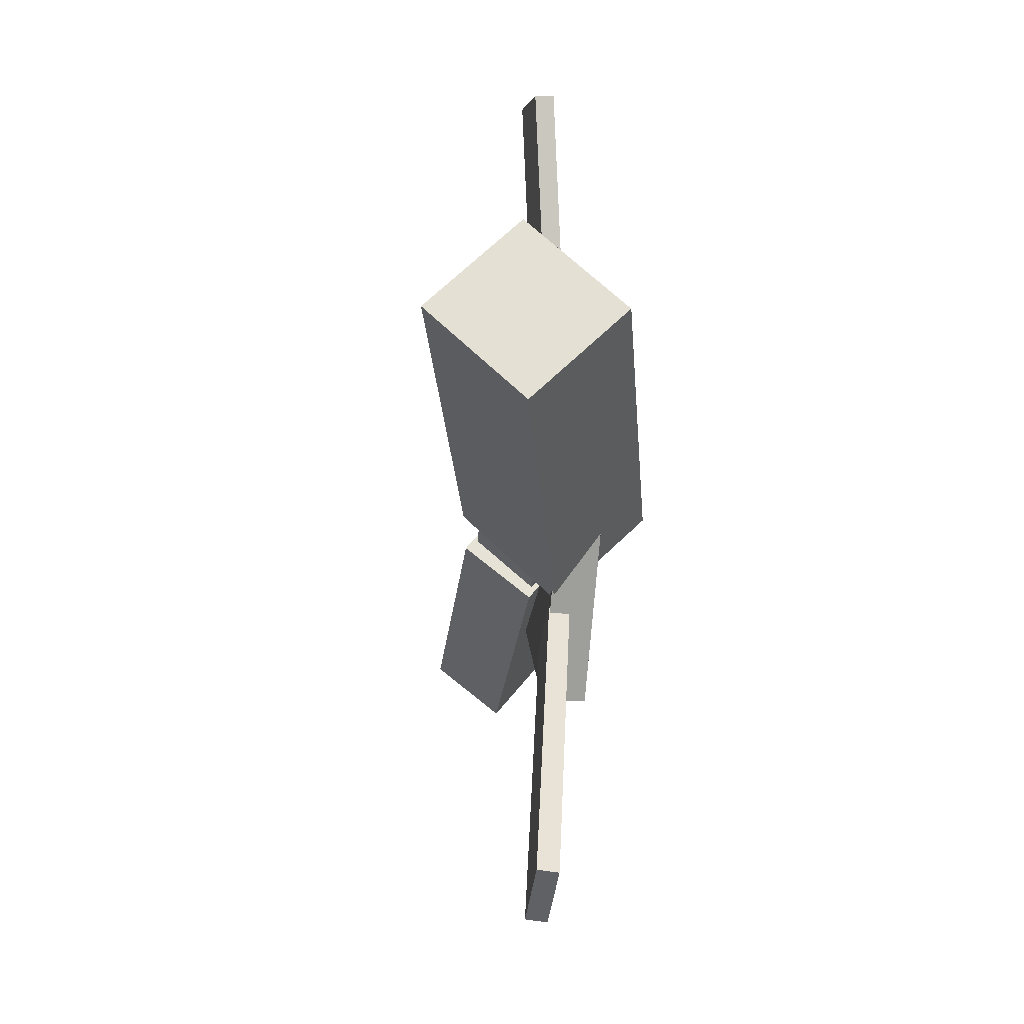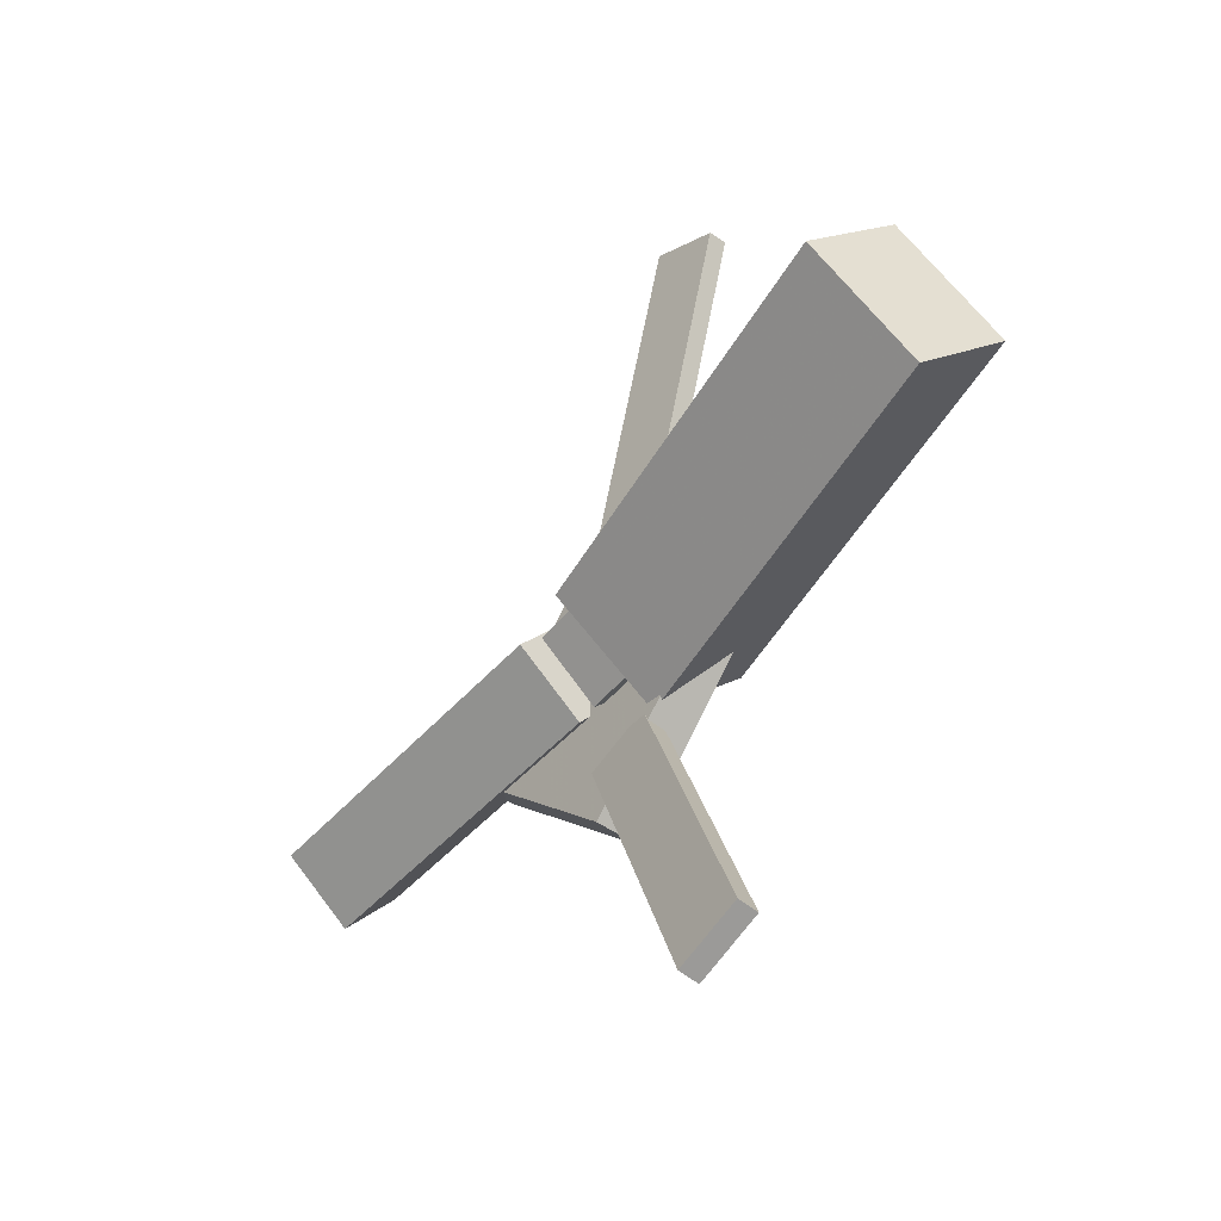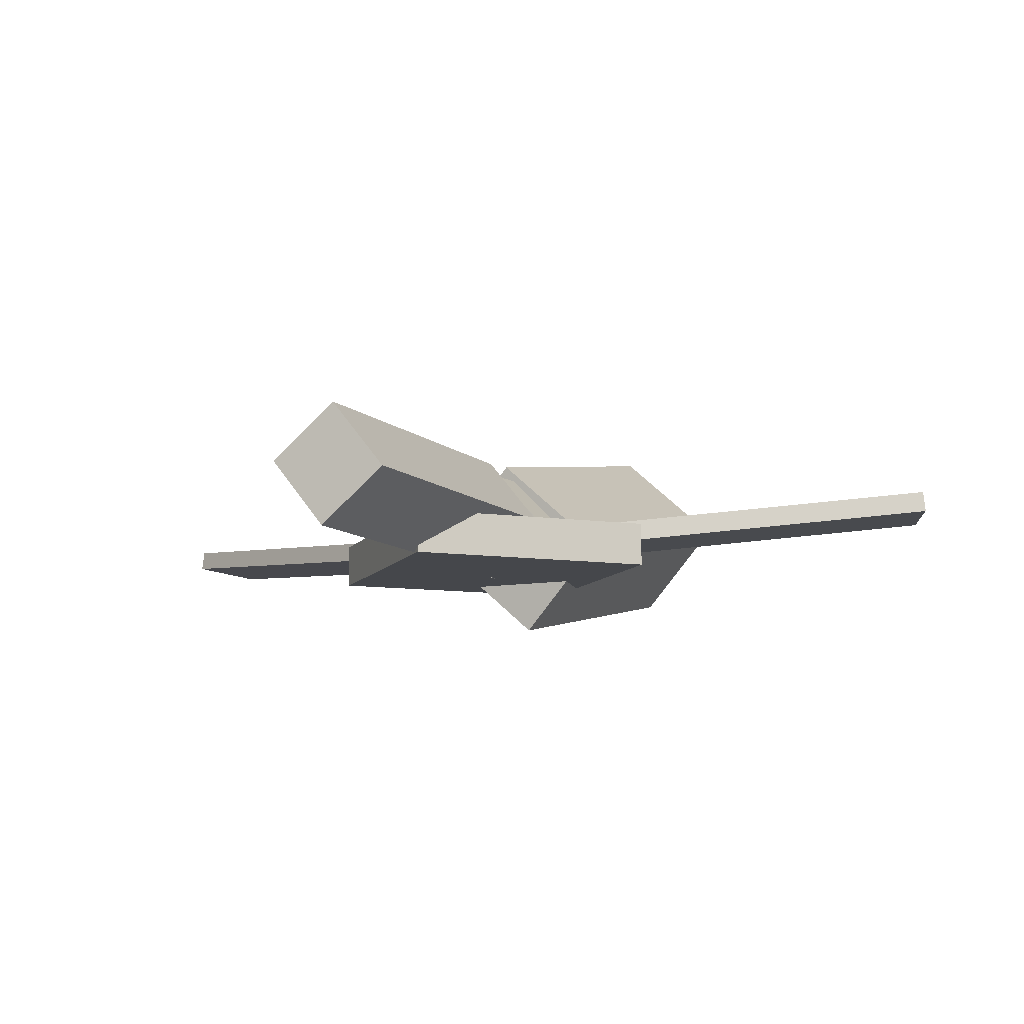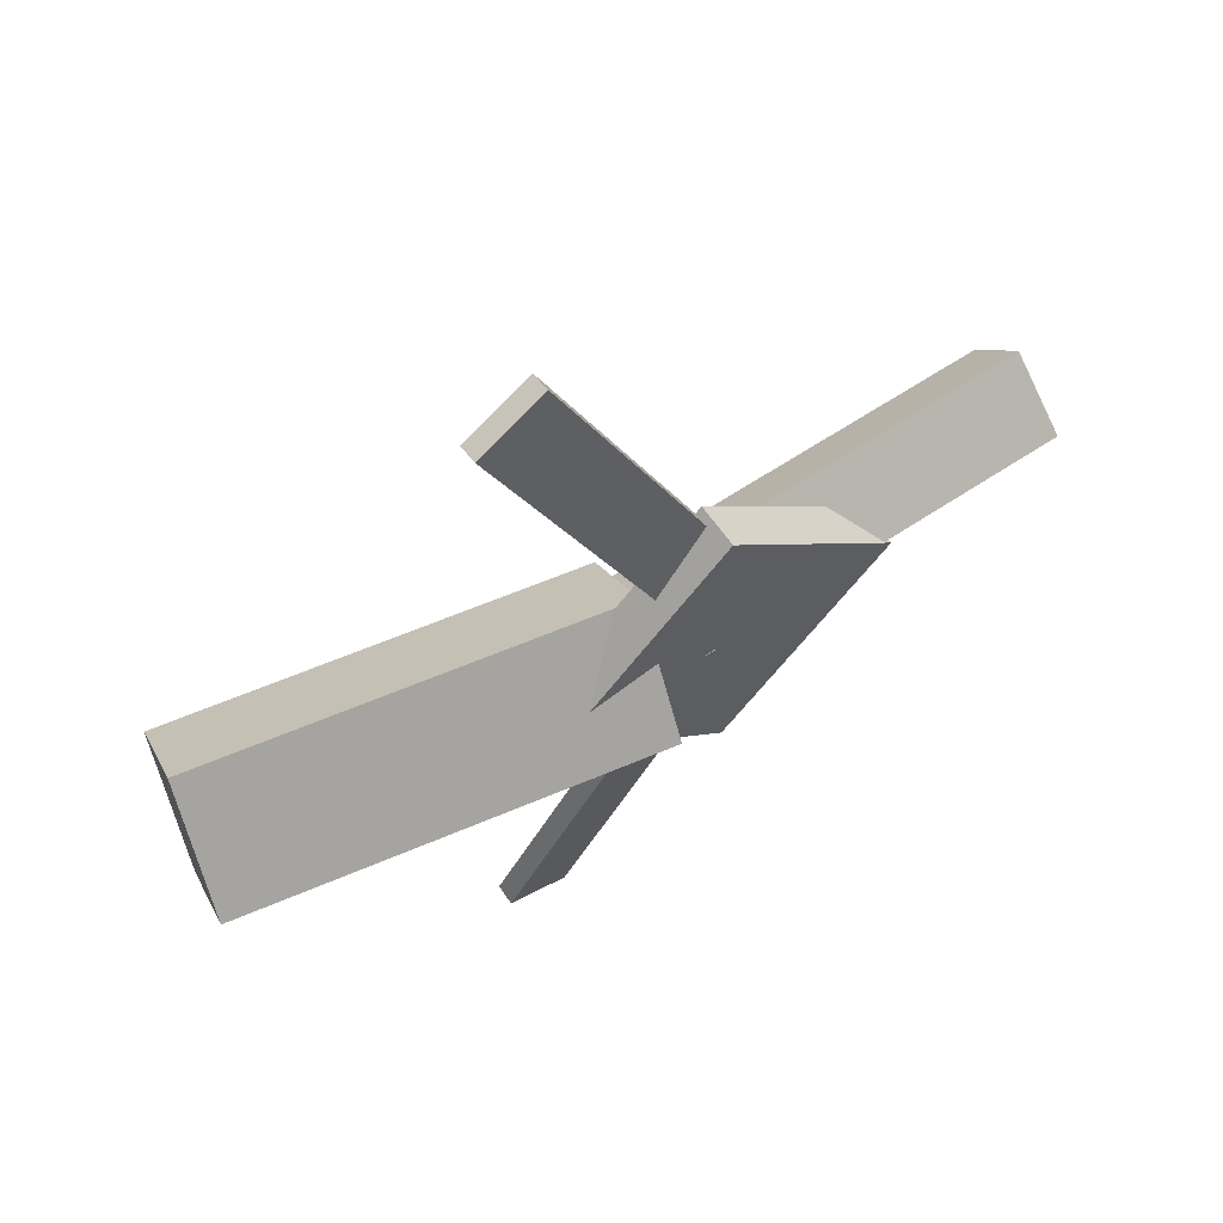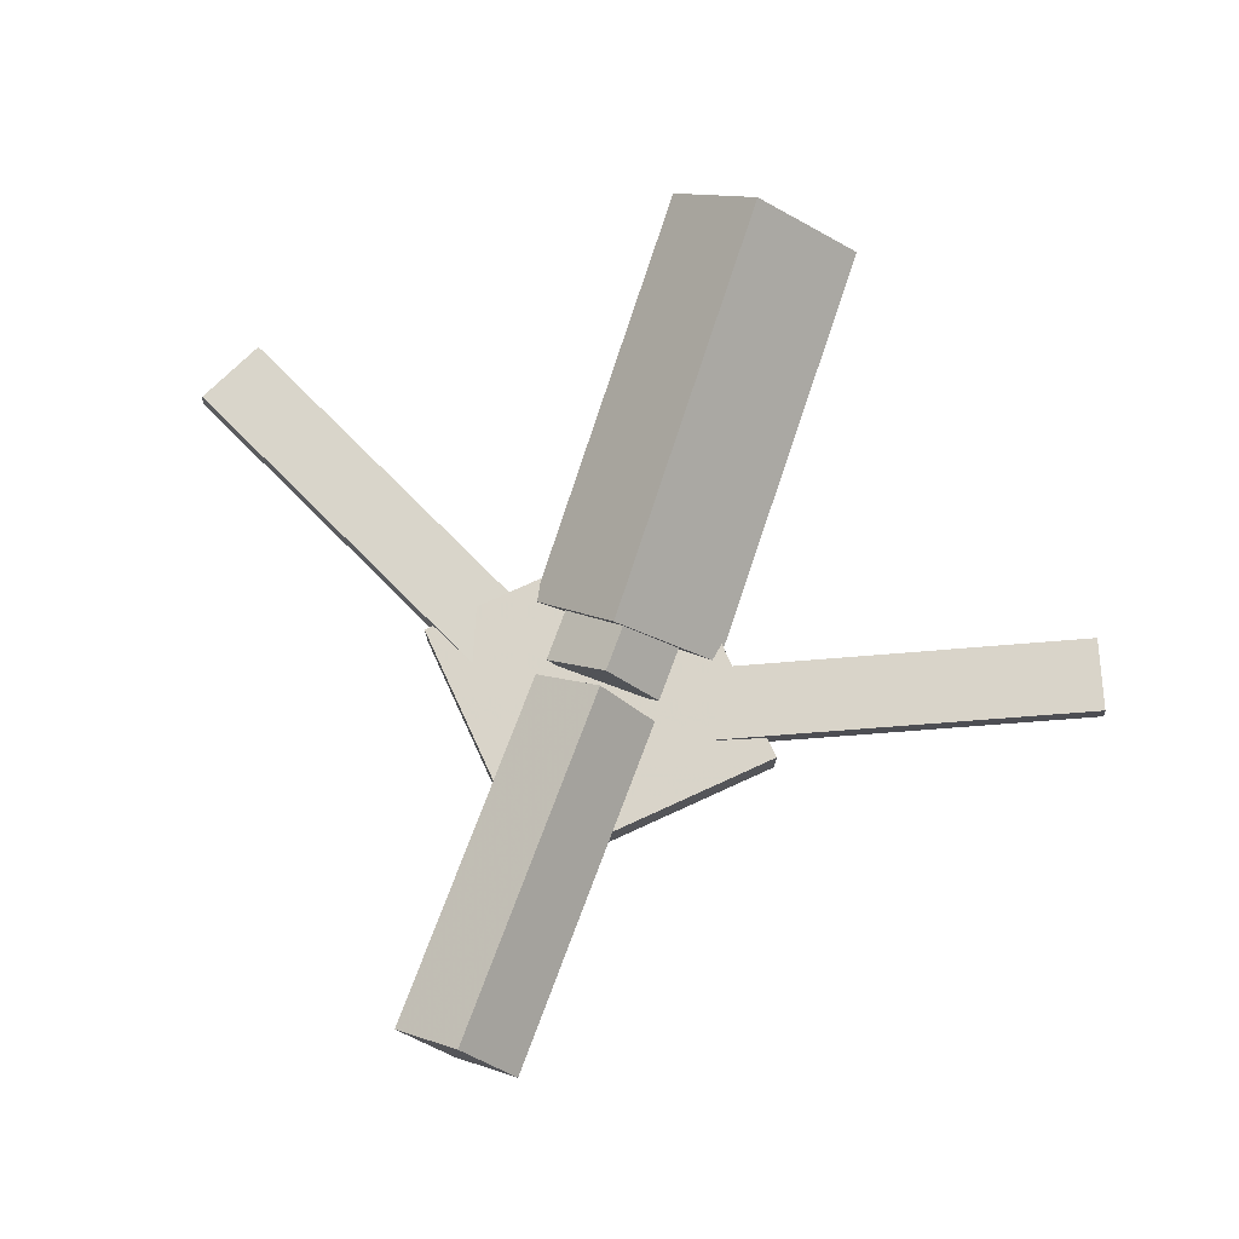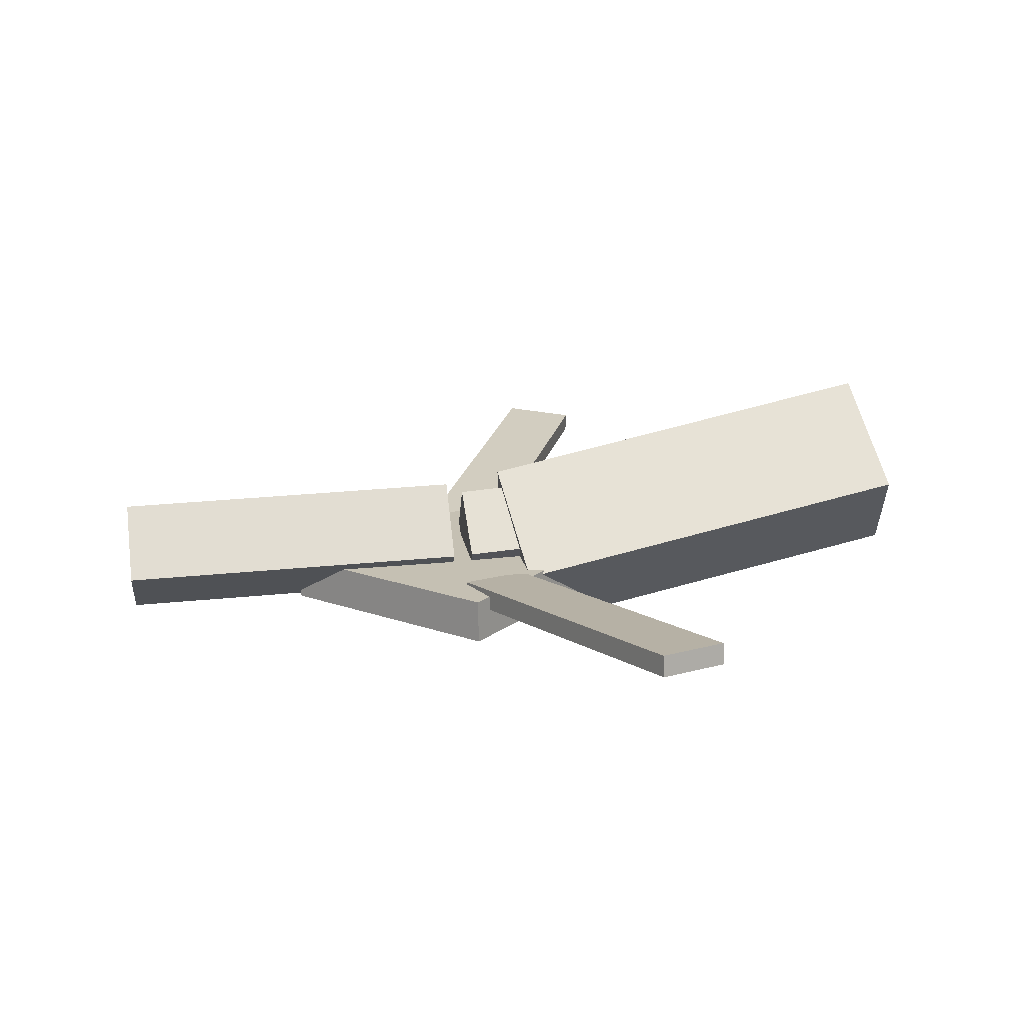
<metadata>
{"format":"obj","ext":"obj","renderer":"f3d","projection":"perspective","resolution":1024,"background":"white","views":[{"elev":-25.7,"azim":-97.6,"up":"+Z"},{"elev":-47.6,"azim":-130.5,"up":"+Z"},{"elev":-11.4,"azim":114.4,"up":"+Y"},{"elev":62.5,"azim":-35.5,"up":"+Z"},{"elev":73.9,"azim":110.2,"up":"+Y"},{"elev":17.8,"azim":171.1,"up":"+Y"}]}
</metadata>
<code>
v -0.01089 -0.06474 -0.0725
v -0.02348 -0.1311 -0.007307
v -0.3141 -0.001547 -0.06672
v -0.3267 -0.0679 -0.001534
v 0.004856 0.004114 0.0006308
v -0.007733 -0.06224 0.06582
v -0.2983 0.06731 0.006404
v -0.3109 0.0009543 0.07159
f 1.0 7.0 5.0
f 1.0 3.0 7.0
f 1.0 4.0 3.0
f 1.0 2.0 4.0
f 3.0 8.0 7.0
f 3.0 4.0 8.0
f 5.0 7.0 8.0
f 5.0 8.0 6.0
f 1.0 5.0 6.0
f 1.0 6.0 2.0
f 2.0 6.0 8.0
f 2.0 8.0 4.0
v -0.0603 -0.04784 0.3403
v -0.06054 -0.03324 0.3386
v -0.1108 -0.05128 0.3182
v -0.111 -0.03668 0.3164
v 0.05712 -0.07671 0.07746
v 0.05688 -0.06211 0.07575
v 0.006649 -0.08015 0.05529
v 0.006407 -0.06554 0.05358
f 9.0 15.0 13.0
f 9.0 11.0 15.0
f 9.0 12.0 11.0
f 9.0 10.0 12.0
f 11.0 16.0 15.0
f 11.0 12.0 16.0
f 13.0 15.0 16.0
f 13.0 16.0 14.0
f 9.0 13.0 14.0
f 9.0 14.0 10.0
f 10.0 14.0 16.0
f 10.0 16.0 12.0
v -0.2729 -0.07174 0.001143
v 0.02944 -0.09402 0.002739
v -0.27 -0.0295 0.0394
v 0.03235 -0.05177 0.041
v -0.2697 -0.03035 -0.04481
v 0.03273 -0.05262 -0.04322
v -0.2667 0.0119 -0.006554
v 0.03564 -0.01037 -0.004957
f 17.0 23.0 21.0
f 17.0 19.0 23.0
f 17.0 20.0 19.0
f 17.0 18.0 20.0
f 19.0 24.0 23.0
f 19.0 20.0 24.0
f 21.0 23.0 24.0
f 21.0 24.0 22.0
f 17.0 21.0 22.0
f 17.0 22.0 18.0
f 18.0 22.0 24.0
f 18.0 24.0 20.0
v 0.3104 -0.06028 -0.04298
v 0.0477 -0.0528 -0.04556
v 0.3115 -0.01023 -0.003009
v 0.04874 -0.002742 -0.005587
v 0.3088 -0.09919 0.005775
v 0.04612 -0.0917 0.003197
v 0.3099 -0.04913 0.04575
v 0.04715 -0.04165 0.04317
f 25.0 31.0 29.0
f 25.0 27.0 31.0
f 25.0 28.0 27.0
f 25.0 26.0 28.0
f 27.0 32.0 31.0
f 27.0 28.0 32.0
f 29.0 31.0 32.0
f 29.0 32.0 30.0
f 25.0 29.0 30.0
f 25.0 30.0 26.0
f 26.0 30.0 32.0
f 26.0 32.0 28.0
v 0.04004 -0.09444 -0.1335
v 0.1717 -0.09598 -0.001155
v -0.0928 -0.09143 -0.001309
v 0.03883 -0.09296 0.131
v 0.04061 -0.06157 -0.1337
v 0.1722 -0.06311 -0.001336
v -0.09223 -0.05856 -0.00149
v 0.03939 -0.06009 0.1308
f 33.0 39.0 37.0
f 33.0 35.0 39.0
f 33.0 36.0 35.0
f 33.0 34.0 36.0
f 35.0 40.0 39.0
f 35.0 36.0 40.0
f 37.0 39.0 40.0
f 37.0 40.0 38.0
f 33.0 37.0 38.0
f 33.0 38.0 34.0
f 34.0 38.0 40.0
f 34.0 40.0 36.0
v 0.04329 -0.0754 -0.09182
v -0.005097 -0.07667 -0.07111
v -0.06282 -0.04922 -0.3382
v -0.1112 -0.05049 -0.3175
v 0.04354 -0.05976 -0.09026
v -0.004844 -0.06103 -0.06956
v -0.06256 -0.03358 -0.3366
v -0.1109 -0.03485 -0.3159
f 41.0 47.0 45.0
f 41.0 43.0 47.0
f 41.0 44.0 43.0
f 41.0 42.0 44.0
f 43.0 48.0 47.0
f 43.0 44.0 48.0
f 45.0 47.0 48.0
f 45.0 48.0 46.0
f 41.0 45.0 46.0
f 41.0 46.0 42.0
f 42.0 46.0 48.0
f 42.0 48.0 44.0

</code>
